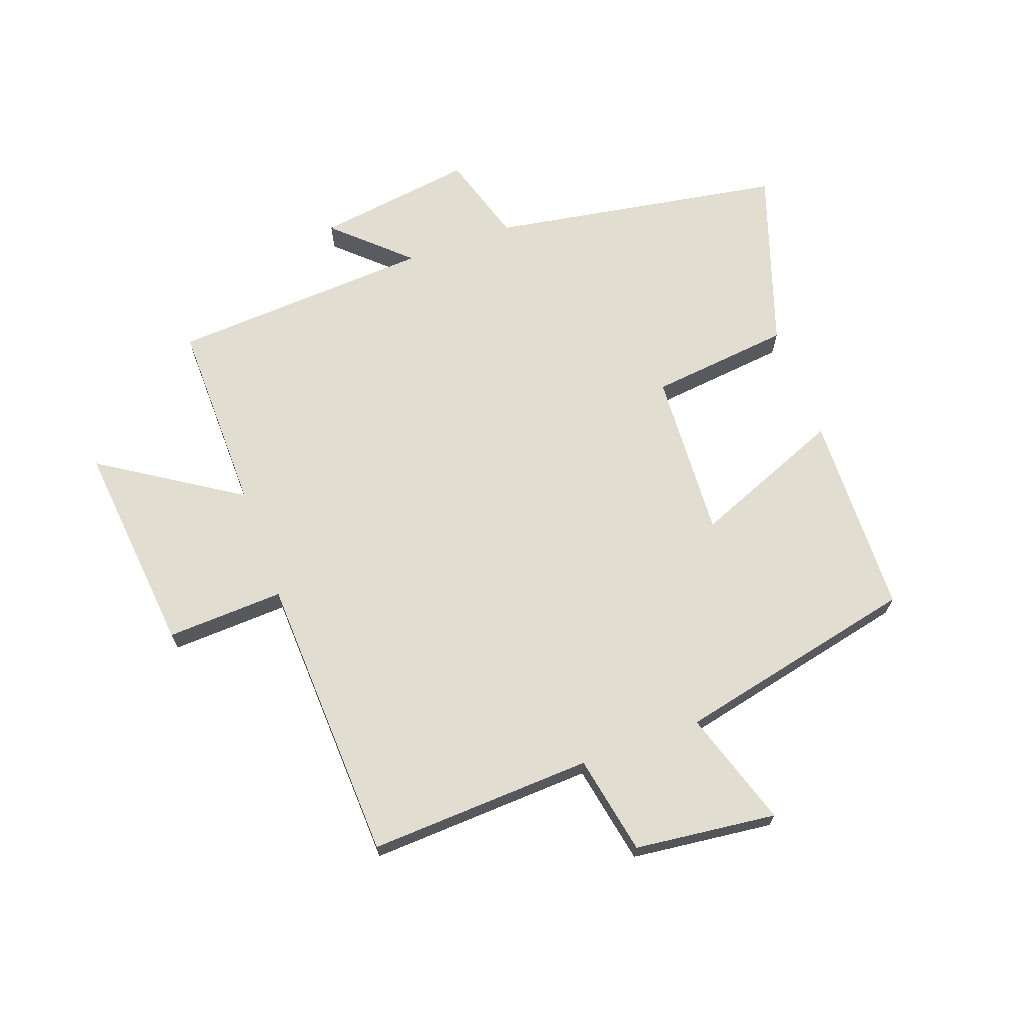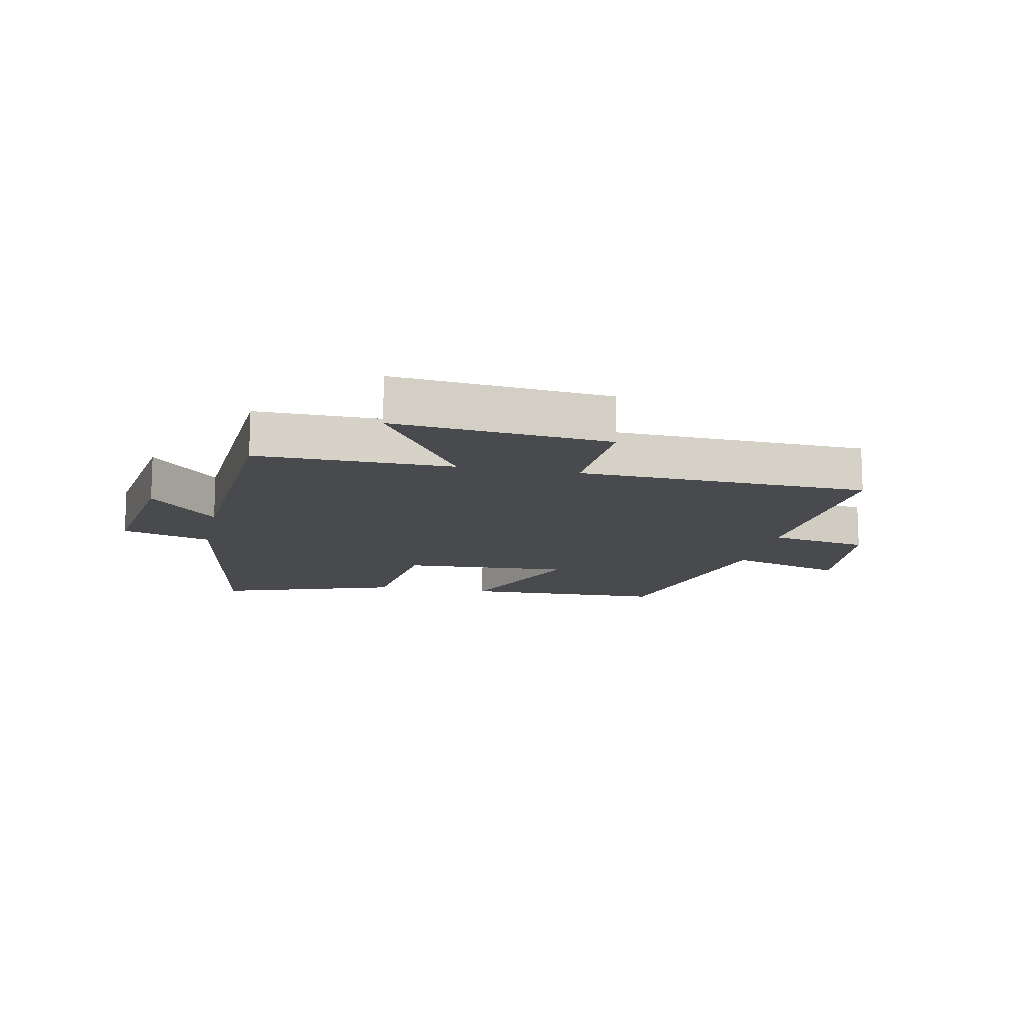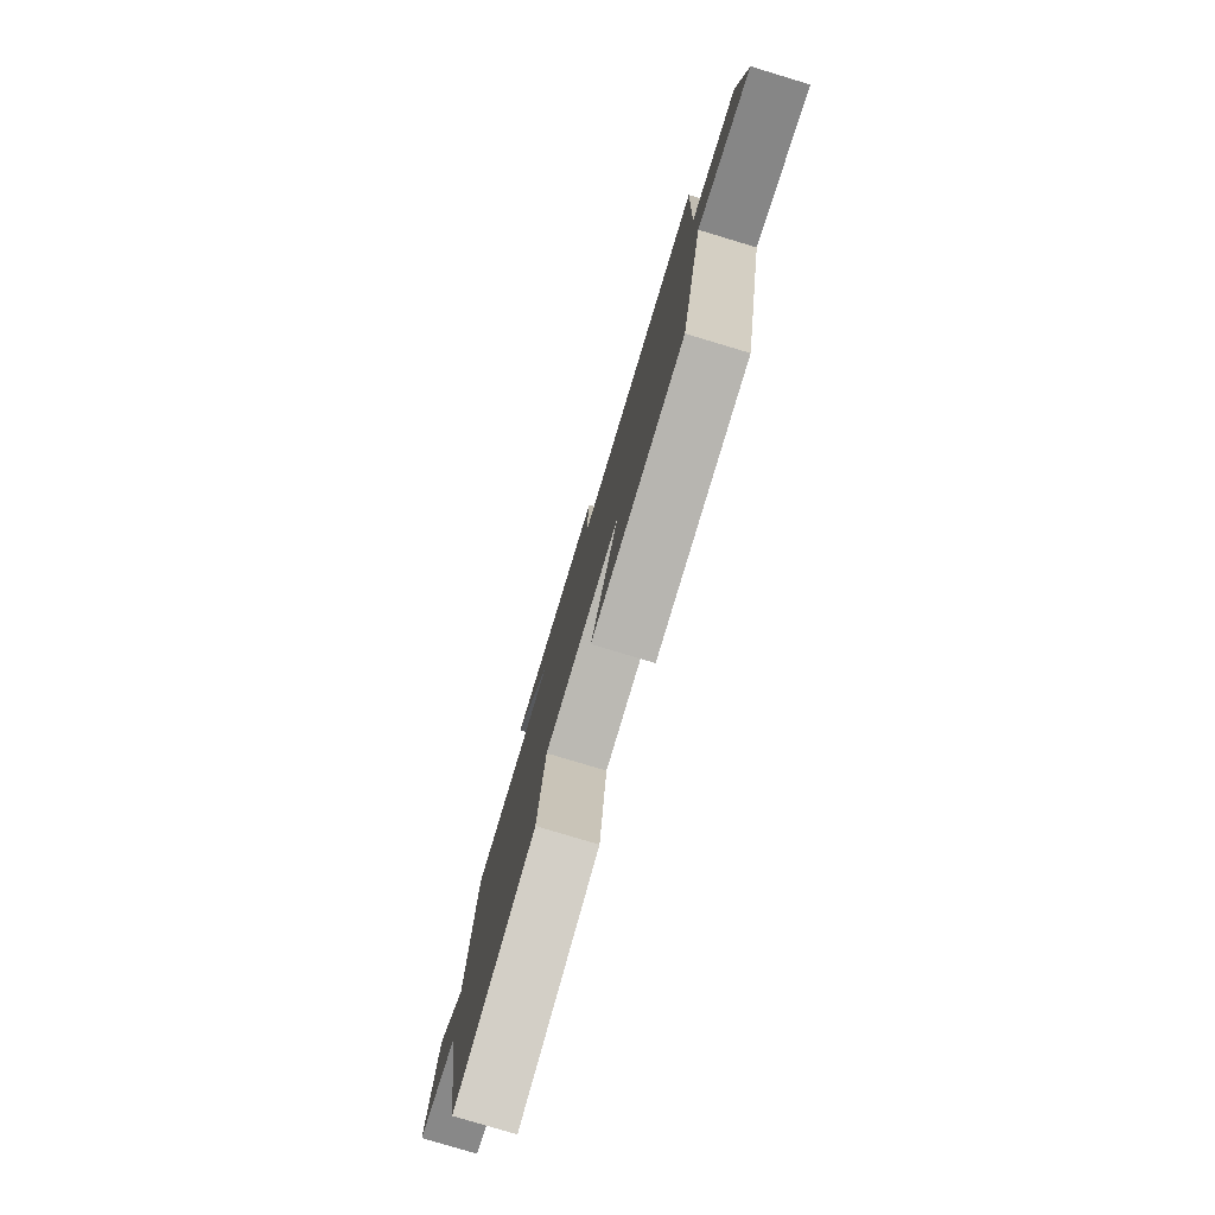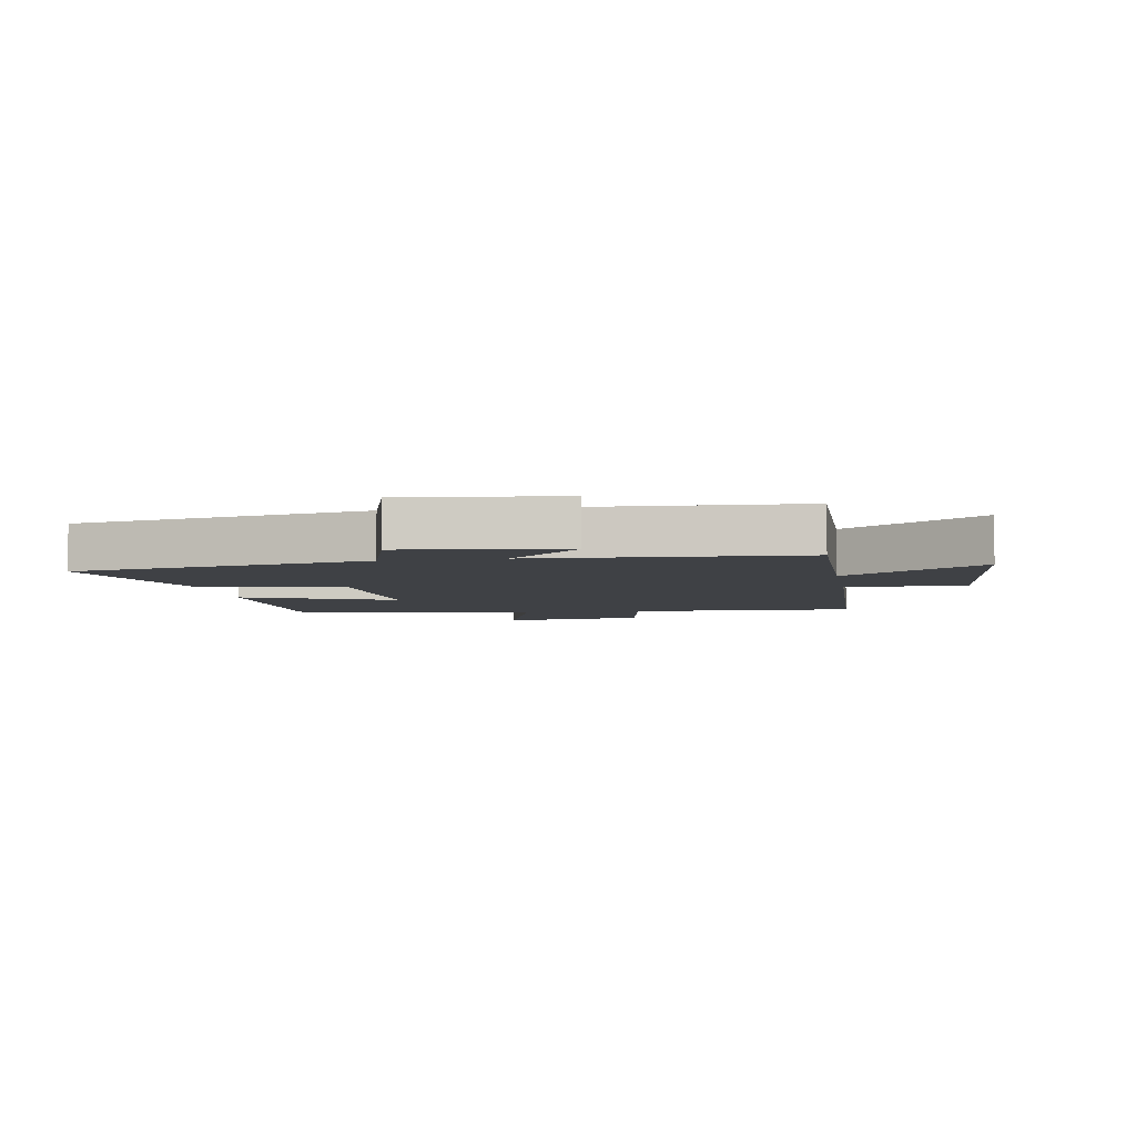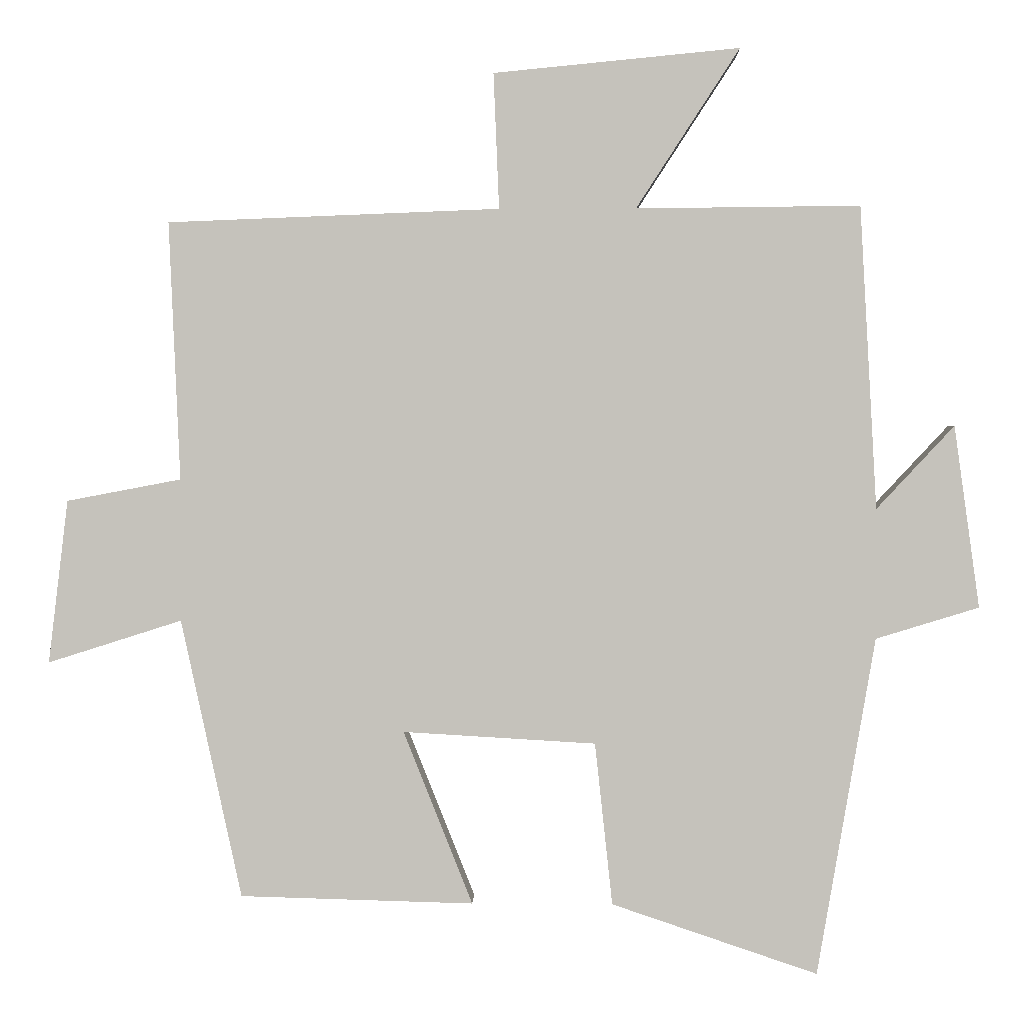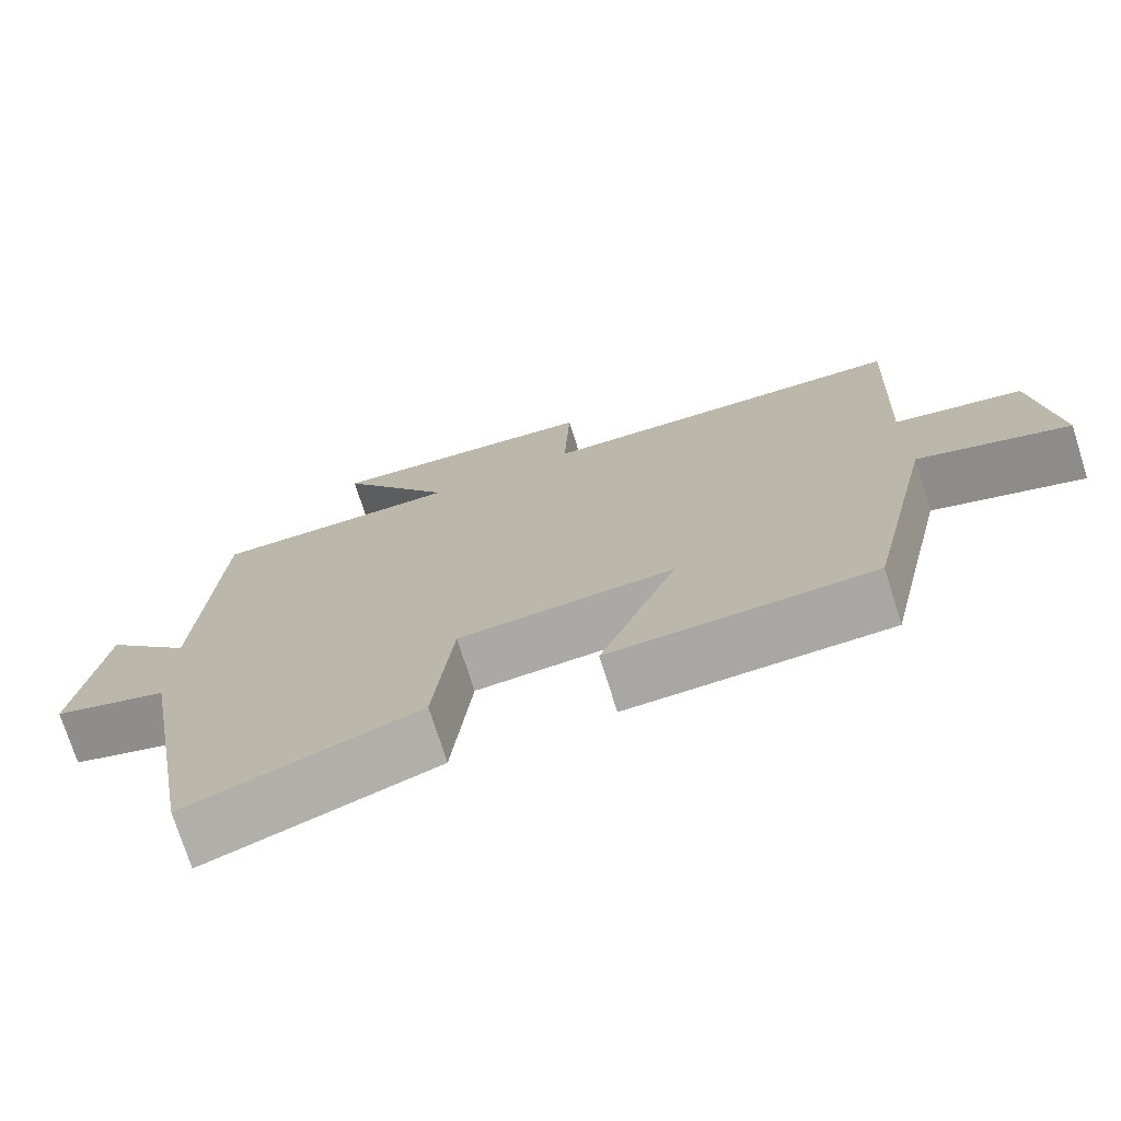
<metadata>
{"format":"obj","ext":"obj","renderer":"f3d","projection":"perspective","resolution":1024,"background":"white","views":[{"elev":68.4,"azim":69.9,"up":"+Y"},{"elev":-13.0,"azim":-11.8,"up":"+Y"},{"elev":-79.7,"azim":73.3,"up":"+Z"},{"elev":-5.3,"azim":-80.4,"up":"+Y"},{"elev":1.4,"azim":-178.3,"up":"+Z"},{"elev":-74.0,"azim":17.5,"up":"+Z"}]}
</metadata>
<code>
v -0.476 0.07 0.503
v -0.156 0.07 0.5
v -0.304 0.07 0.728
v 0.048 0.07 0.694
v 0.04 0.07 0.5
v 0.516 0.07 0.482
v 0.5 0.07 0.112
v 0.664 0.07 0.081
v 0.692 0.07 -0.153
v 0.5 0.07 -0.092
v 0.413 0.07 -0.491
v 0.079 0.07 -0.5
v 0.178 0.07 -0.252
v -0.098 0.07 -0.268
v -0.123 0.07 -0.5
v -0.417 0.07 -0.599
v -0.5 0.07 -0.116
v -0.647 0.07 -0.071
v -0.611 0.07 0.189
v -0.5 0.07 0.07
v -0.476 0 0.503
v -0.156 0 0.5
v -0.304 0 0.728
v 0.048 0 0.694
v 0.04 0 0.5
v 0.516 0 0.482
v 0.5 0 0.112
v 0.664 0 0.081
v 0.692 0 -0.153
v 0.5 0 -0.092
v 0.413 0 -0.491
v 0.079 0 -0.5
v 0.178 0 -0.252
v -0.098 0 -0.268
v -0.123 0 -0.5
v -0.417 0 -0.599
v -0.5 0 -0.116
v -0.647 0 -0.071
v -0.611 0 0.189
v -0.5 0 0.07
f 17 18 19 20
f 20 1 2
f 17 20 2
f 16 17 2
f 15 16 2
f 14 15 2
f 13 14 2
f 10 11 12 13
f 10 13 2
f 7 8 9 10
f 7 10 2 3
f 5 6 7
f 5 7 3
f 3 4 5
f 40 39 38 37
f 22 21 40
f 22 40 37
f 22 37 36
f 22 36 35
f 22 35 34
f 22 34 33
f 33 32 31 30
f 22 33 30
f 30 29 28 27
f 23 22 30 27
f 27 26 25
f 23 27 25
f 25 24 23
f 1 21 22 2
f 2 22 23 3
f 3 23 24 4
f 4 24 25 5
f 5 25 26 6
f 6 26 27 7
f 7 27 28 8
f 8 28 29 9
f 9 29 30 10
f 10 30 31 11
f 11 31 32 12
f 12 32 33 13
f 13 33 34 14
f 14 34 35 15
f 15 35 36 16
f 16 36 37 17
f 17 37 38 18
f 18 38 39 19
f 19 39 40 20
f 20 40 21 1

</code>
